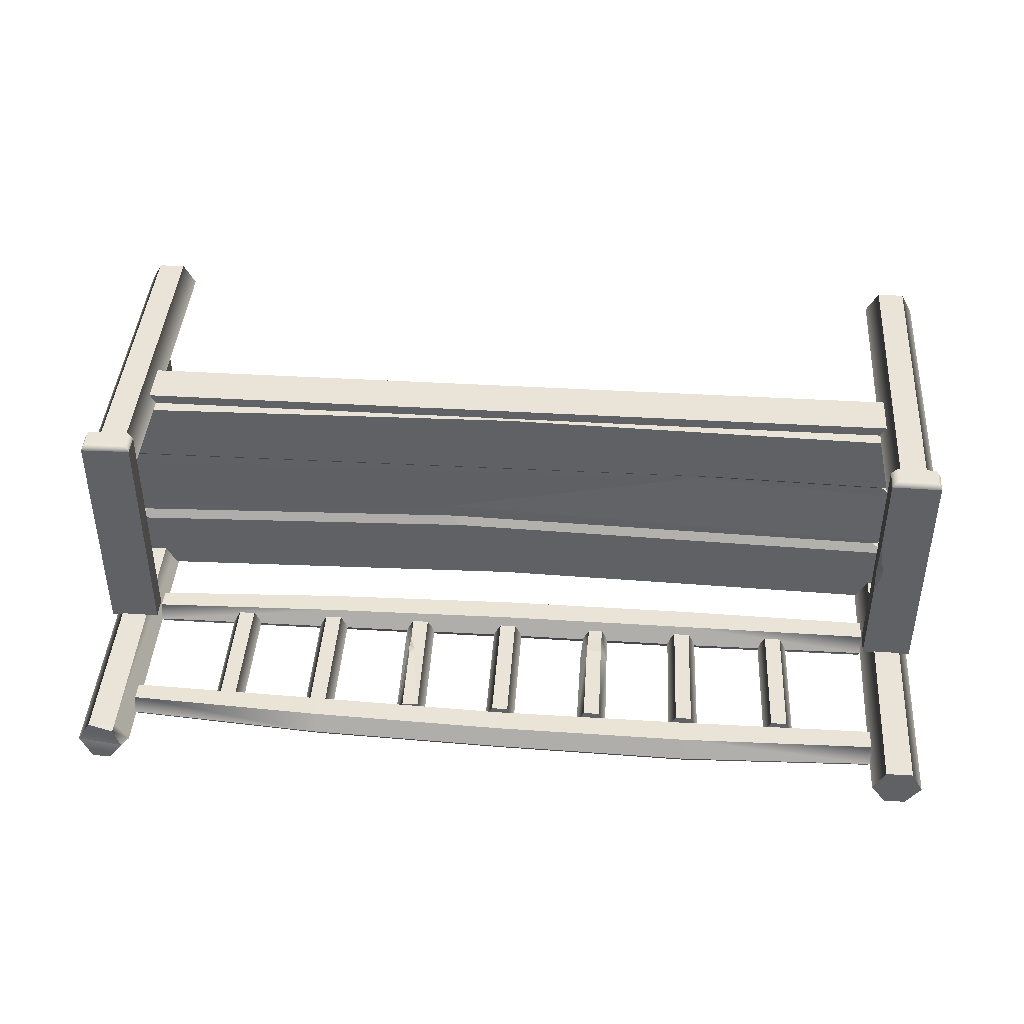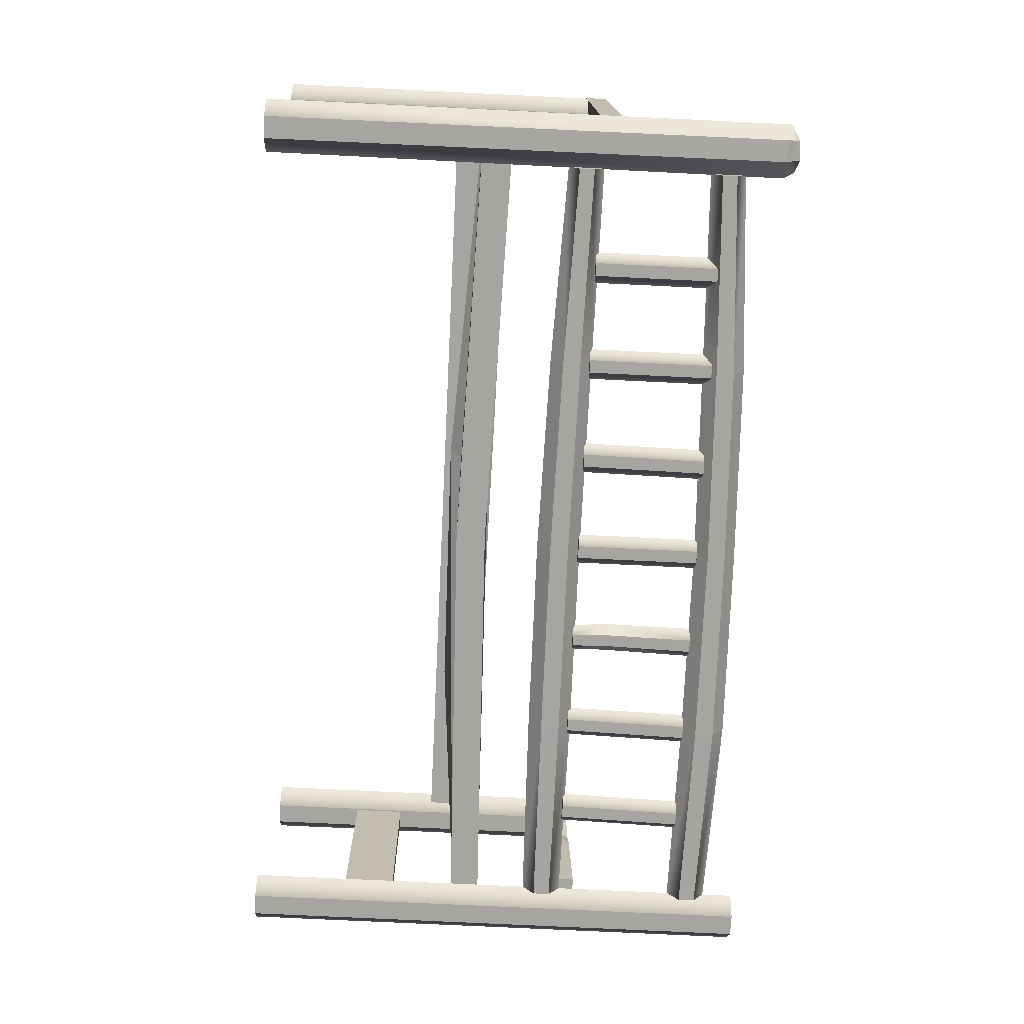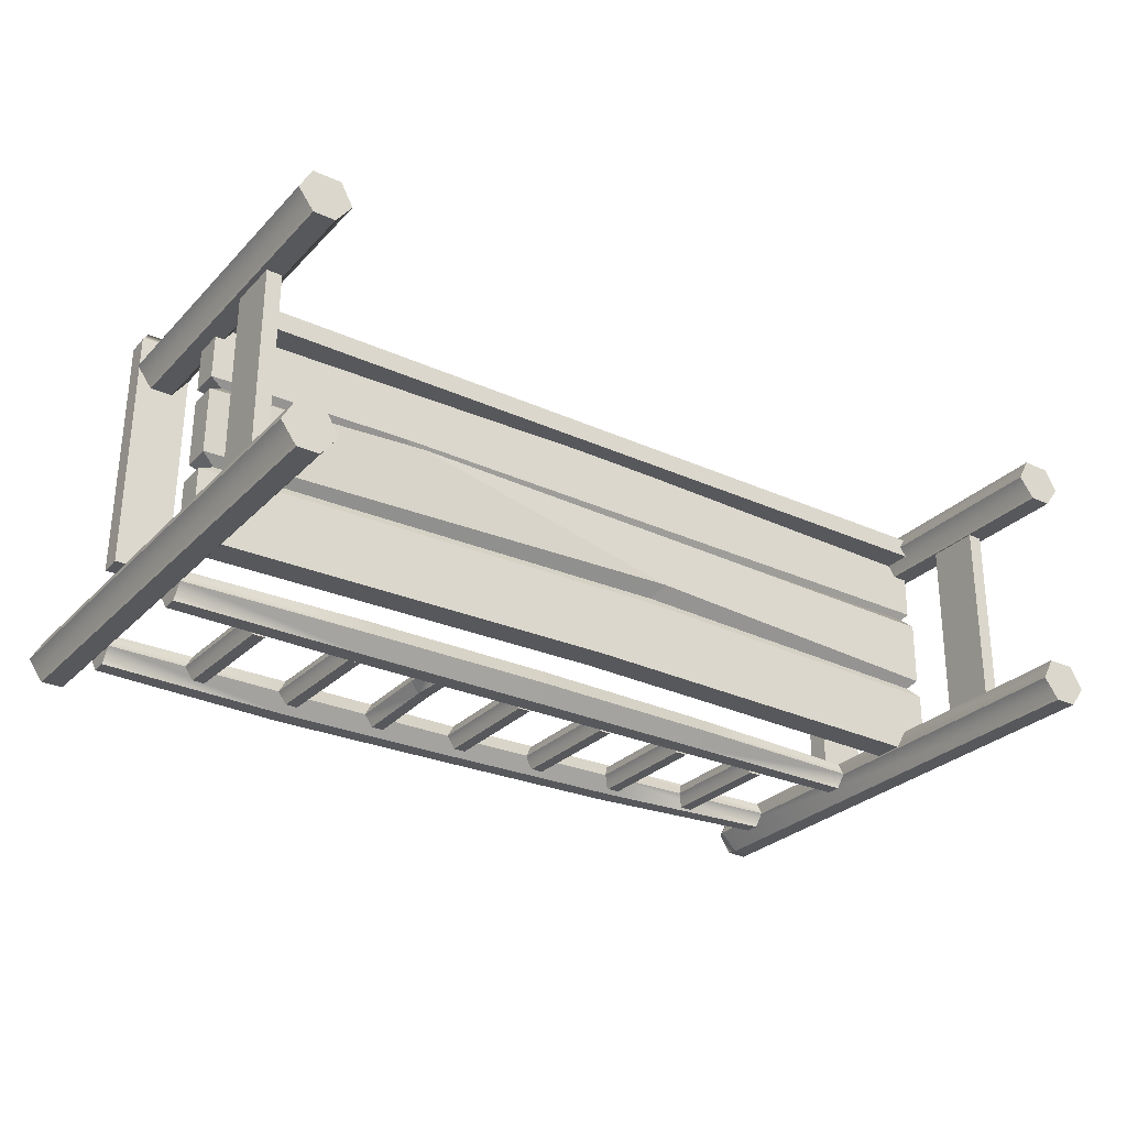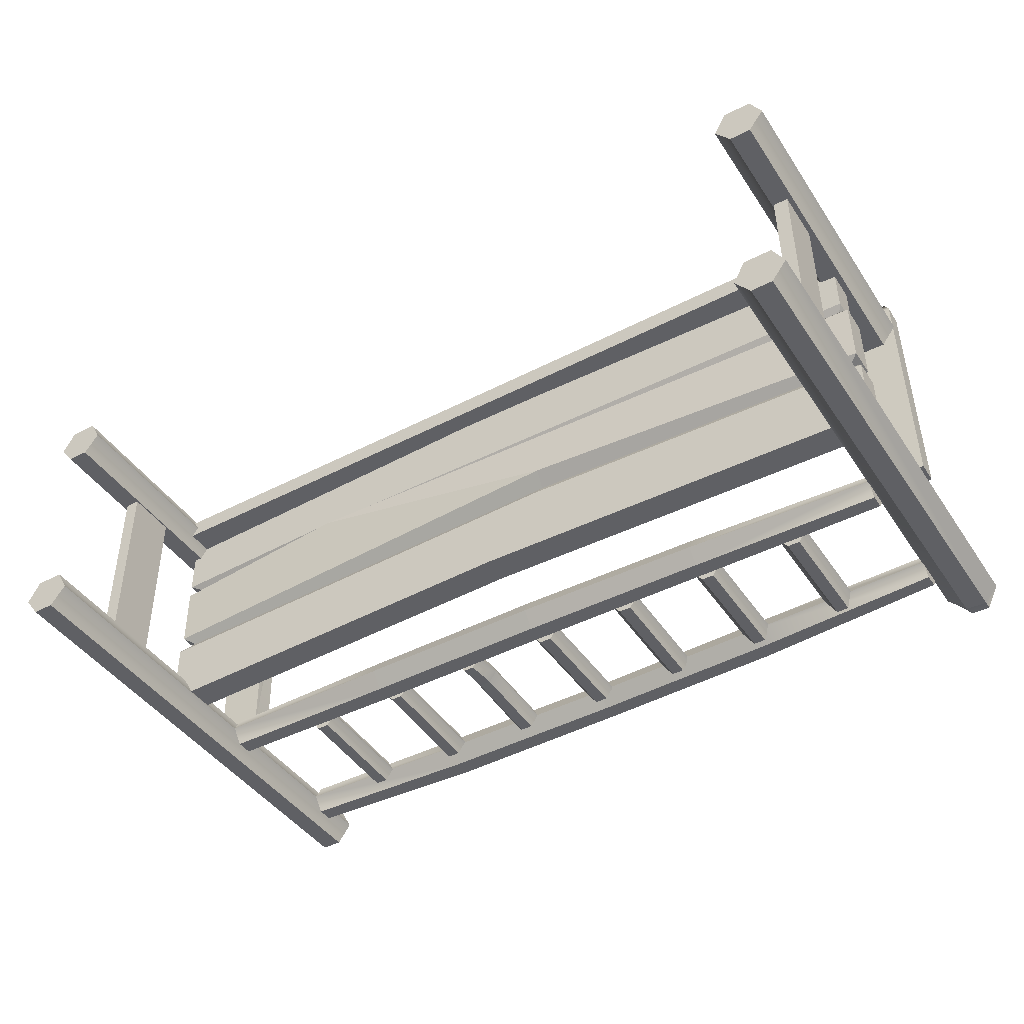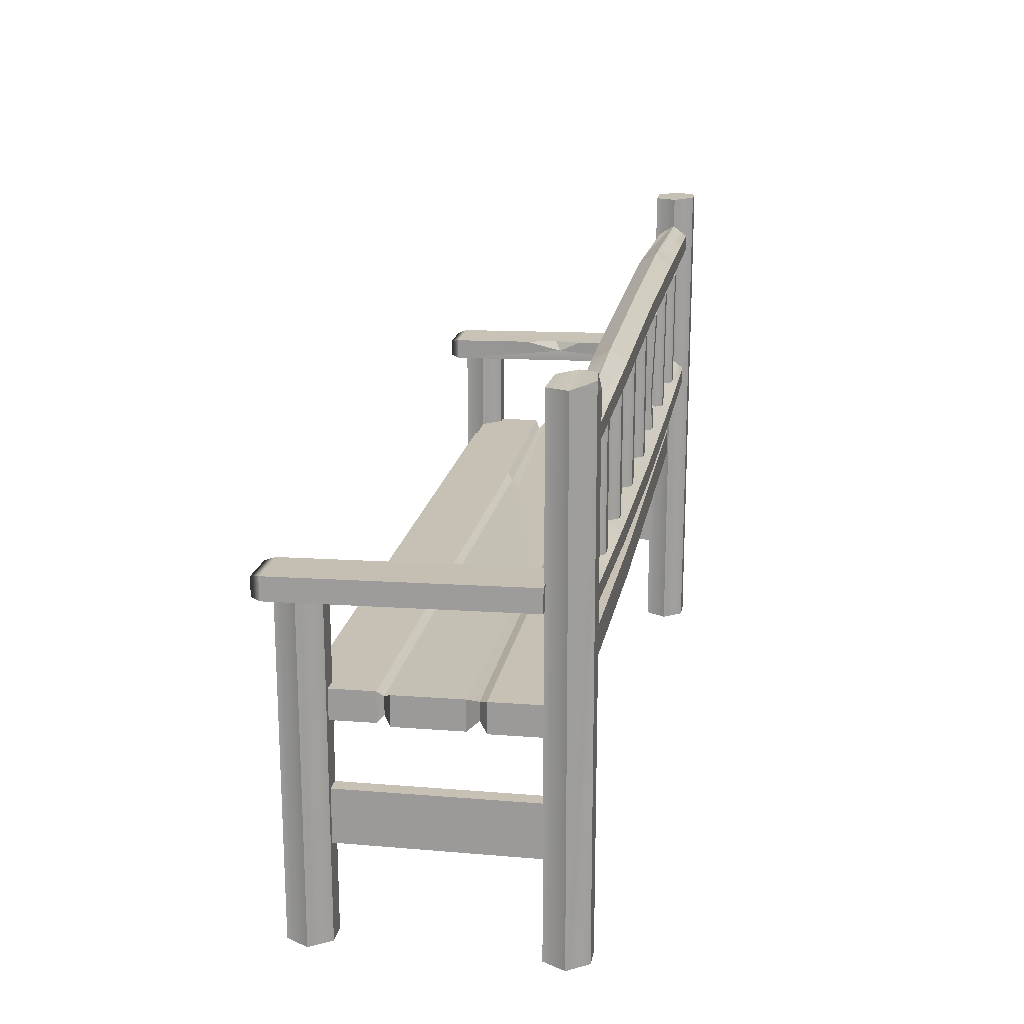
<metadata>
{"format":"obj","ext":"obj","renderer":"f3d","projection":"perspective","resolution":1024,"background":"white","views":[{"elev":42.8,"azim":-176.0,"up":"+Z"},{"elev":-73.6,"azim":87.2,"up":"+Z"},{"elev":-28.4,"azim":-34.3,"up":"+Z"},{"elev":-43.5,"azim":31.5,"up":"+Z"},{"elev":18.6,"azim":99.9,"up":"+Y"}]}
</metadata>
<code>
v -85.64 48.51 14.12
v -82.26 48.34 16.63
v -82.95 48.07 11.04
v -79.57 47.91 13.55
v 82.77 48.19 15.62
v 86.02 48.36 12.97
v 79.93 47.75 12.65
v 83.18 47.92 10.01
v 83.19 48.22 -16.05
v 86.4 48.77 -18.66
v 80.32 48.2 -19.04
v 83.53 48.74 -21.65
v -85.42 48.5 -15.86
v -82.18 48.39 -18.5
v -88.26 49.04 -18.82
v -85.02 48.94 -21.46
v -90.47 45.71 22.09
v 92.01 45.55 22.09
v -90.47 52.02 22.09
v 92.01 51.87 22.09
v -91.19 52.75 -27.16
v 94.01 52.62 -27.16
v -91.19 46.35 -27.16
v 94.01 46.23 -27.16
v -87.68 47.08 7.294
v -87.68 50.88 7.294
v 91.11 50.78 7.294
v 91.11 46.98 7.294
v -87.68 51.12 -10.55
v -87.68 47.31 -10.55
v 91.11 47.21 -10.55
v 91.11 51.03 -10.55
v 94.01 52.41 -12.46
v -91.19 52.54 -12.46
v -91.19 46.16 -12.46
v 94.01 46.04 -12.46
v -90.58 46.1 -8.49
v -90.58 52.46 -8.49
v 93.43 52.34 -8.49
v 93.43 45.98 -8.49
v -90.58 45.92 5.714
v -90.58 52.26 5.714
v 93.43 52.14 5.714
v 93.43 45.8 5.714
v -90.49 45.88 8.555
v -90.49 52.21 8.555
v 92.01 52.06 8.555
v 92.01 45.72 8.555
v -88.66 39.58 24.29
v 91.61 39.46 24.29
v -88.66 49.08 24.29
v 91.61 48.97 24.29
v -88.66 49.14 20.05
v 91.61 49.03 20.05
v -88.66 39.62 20.05
v 91.61 39.51 20.05
v 1.57 44.09 -27.16
v 1.57 50.48 -27.16
v 13.66 50.49 -11.65
v 15.13 49.21 -9.746
v 16.14 47.94 -7.689
v -44.17 48.32 5.626
v -45.18 49.57 7.206
v -47.03 50.88 8.468
v 1.185 49.81 22.09
v 1.185 43.5 22.09
v -47.03 44.55 8.468
v -45.18 45.78 7.206
v -44.17 41.98 5.626
v 16.14 41.58 -7.689
v 15.13 45.4 -9.746
v 13.66 44.12 -11.65
v 85.42 96.92 -24.44
v -85.42 99.97 -24.03
v 85.42 97.51 -30.23
v -85.42 100.6 -30.65
v 85.42 100.6 -30.23
v -85.42 104.2 -30.65
v 85.42 100.9 -24.44
v -85.42 104.5 -24.03
v 85.42 102.7 -27.45
v -85.42 106.6 -27.47
v -85.42 98.05 -27.47
v 85.42 95.25 -27.45
v 8e-06 105 -23.82
v 8e-06 107.2 -27.48
v 4e-06 104.7 -30.85
v 4e-06 100.9 -30.85
v 8e-06 98.14 -27.48
v 8e-06 100.2 -23.82
v -42.71 105.7 -23.62
v -42.71 108 -27.48
v -42.71 105.3 -31.06
v -42.71 101.3 -31.06
v -42.71 98.4 -27.48
v -42.71 100.5 -23.62
v 42.71 103.6 -23.83
v 42.71 105.8 -27.48
v 42.71 103.3 -30.85
v 42.71 99.49 -30.85
v 42.71 96.74 -27.48
v 42.71 98.77 -23.83
v -88.02 113.2 -22.82
v -88.02 0 -22.82
v -88.66 113.5 -31.86
v -88.66 0 -31.86
v -93.27 113.5 -31.86
v -93.27 0 -31.86
v -93.91 113.2 -22.82
v -93.91 0 -22.82
v -96.51 113.3 -27.51
v -96.51 0 -27.51
v -85.42 0 -27.51
v -85.42 113.3 -27.51
v -96.24 69.98 28.74
v -96.24 70.98 -23
v -85.39 69.79 28.74
v -85.39 70.78 -23
v -85.31 74.57 28.74
v -85.31 75.63 -23
v -96.16 74.77 28.74
v -96.16 75.83 -23
v -88.02 70.02 26.77
v -88.02 0 26.77
v -88.66 70.19 17.73
v -88.66 0 17.73
v -93.27 70.19 17.73
v -93.27 0 17.73
v -93.91 70.02 26.77
v -93.91 0 26.77
v -96.51 70.11 22.07
v -96.51 0 22.07
v -85.42 0 22.07
v -85.42 70.11 22.07
v -88.98 20.37 17.73
v -88.98 20.6 -22.82
v -88.98 31.68 17.73
v -88.98 32.04 -22.82
v -92.18 31.68 17.73
v -92.18 32.04 -22.82
v -92.18 20.37 17.73
v -92.18 20.6 -22.82
v -94.98 70.48 30.6
v -94.92 74.15 30.6
v -86.63 70.33 30.6
v -86.57 74 30.6
v -85.31 74.95 10.29
v -85.31 75.23 -3.526
v -86.69 75.1 2.815
v -85.54 72.84 1.431
v 88.13 112.4 -23.53
v 88.02 0 -22.82
v 89.48 113.4 -31.22
v 88.66 0 -31.86
v 93.61 113 -31.69
v 93.27 0 -31.86
v 93.72 111.5 -22.69
v 93.91 0 -22.82
v 96.57 111.8 -27.26
v 96.51 0 -27.51
v 85.42 0 -27.51
v 86.45 113 -27.52
v 96.24 69.98 28.74
v 96.24 70.98 -23
v 85.39 69.79 28.74
v 85.39 70.78 -23
v 85.31 74.57 28.74
v 85.31 75.63 -23
v 96.16 74.77 28.74
v 96.16 75.83 -23
v 88.02 70.02 26.77
v 88.02 0 26.77
v 88.66 70.19 17.73
v 88.66 0 17.73
v 93.27 70.19 17.73
v 93.27 0 17.73
v 93.91 70.02 26.77
v 93.91 0 26.77
v 96.51 70.11 22.07
v 96.51 0 22.07
v 85.42 0 22.07
v 85.42 70.11 22.07
v 88.98 20.37 17.73
v 88.98 20.6 -22.82
v 88.98 31.68 17.73
v 88.98 32.04 -22.82
v 92.18 31.68 17.73
v 92.18 32.04 -22.82
v 92.18 20.37 17.73
v 92.18 20.6 -22.82
v 85.18 110.7 -27.7
v 87.89 110.8 -22.9
v 89.04 110.4 -31.85
v 93.6 111 -31.69
v 95.19 74.28 30.6
v 86.3 74.12 30.6
v 86.36 70.2 30.6
v 95.25 70.36 30.6
v 85.42 66.47 -24.38
v -85.42 65.41 -24
v 85.42 67.02 -30.3
v -85.42 66.03 -30.68
v 85.42 70.2 -30.3
v -85.42 69.63 -30.68
v 85.42 70.53 -24.38
v -85.42 70 -24
v 85.42 72.39 -27.45
v -85.42 72.09 -27.47
v -85.42 63.45 -27.47
v 85.42 64.73 -27.45
v 8e-06 69.73 -23.62
v 8e-06 72.06 -27.48
v 4e-06 69.31 -31.06
v 4e-06 65.31 -31.06
v 8e-06 62.44 -27.48
v 8e-06 64.62 -23.62
v 42.71 69.97 -23.85
v 42.71 72.16 -27.47
v 42.71 69.58 -30.83
v 42.71 65.83 -30.83
v 42.71 63.12 -27.47
v 42.71 65.18 -23.85
v -42.71 69.99 -23.62
v -42.71 72.32 -27.48
v -42.71 69.58 -31.06
v -42.71 65.58 -31.06
v -42.71 62.7 -27.48
v -42.71 64.88 -23.62
v -1.764 71.61 -24.63
v -1.764 98.32 -24.63
v -1.379 71.72 -30.04
v -1.379 98.47 -30.04
v 1.379 71.72 -30.04
v 1.379 98.47 -30.04
v 1.764 71.61 -24.63
v 1.764 98.32 -24.63
v 3.321 71.67 -27.44
v 3.321 98.4 -27.44
v -3.321 98.4 -27.44
v -3.321 71.67 -27.44
v -22.89 71.62 -24.98
v -23.12 98.32 -24.63
v -22.56 71.71 -29.7
v -22.73 98.47 -30.04
v -20.15 71.71 -29.7
v -19.98 98.47 -30.04
v -19.81 71.62 -24.98
v -19.59 98.32 -24.63
v -18.46 71.67 -27.43
v -18.03 98.4 -27.44
v -24.67 98.4 -27.44
v -24.25 71.67 -27.43
v -18.03 78.89 -26.8
v -19.51 78.84 -24.13
v -22.86 78.84 -24.13
v -24.34 78.89 -26.8
v -22.49 78.95 -29.27
v -19.87 78.95 -29.27
v -43.87 71.61 -24.64
v -44.47 98.32 -24.63
v -43.5 71.72 -29.92
v -44.09 98.47 -30.04
v -40.81 71.72 -29.92
v -41.33 98.47 -30.04
v -40.43 71.61 -24.64
v -40.94 98.32 -24.63
v -38.92 71.67 -27.38
v -39.39 98.4 -27.44
v -46.03 98.4 -27.44
v -45.39 71.67 -27.38
v -65.83 71.61 -24.63
v -66.48 98.32 -24.7
v -65.44 71.72 -30.04
v -66.1 98.47 -30.11
v -62.68 71.72 -30.04
v -63.34 98.47 -30.11
v -62.3 71.61 -24.63
v -62.95 98.32 -24.7
v -60.74 71.67 -27.44
v -61.4 98.4 -27.51
v -68.04 98.4 -27.51
v -67.38 71.67 -27.44
v 19.59 71.61 -24.63
v 19.25 98.32 -24.67
v 19.98 71.72 -30.04
v 19.63 98.47 -30.08
v 22.73 71.72 -30.04
v 22.39 98.47 -30.08
v 23.12 71.61 -24.63
v 22.78 98.32 -24.67
v 24.67 71.67 -27.44
v 24.33 98.4 -27.48
v 17.69 98.4 -27.48
v 18.03 71.67 -27.44
v 22.98 82.5 -24.65
v 22.02 80.01 -25.3
v 19.25 98.18 -24.67
v 22.98 77.71 -24.65
v 23.29 79.16 -25.47
v 40.94 71.61 -24.63
v 40.94 98.32 -24.63
v 41.33 71.72 -30.04
v 41.33 98.47 -30.04
v 44.09 71.72 -30.04
v 44.09 98.47 -30.04
v 44.47 71.61 -24.63
v 44.47 98.32 -24.63
v 46.03 71.67 -27.44
v 46.03 98.4 -27.44
v 39.39 98.4 -27.44
v 39.39 71.67 -27.44
v 62.3 71.61 -24.63
v 62.3 98.32 -24.63
v 62.68 71.72 -30.04
v 62.68 98.47 -30.04
v 65.44 71.72 -30.04
v 65.44 98.47 -30.04
v 65.83 71.61 -24.63
v 65.83 98.32 -24.63
v 67.38 71.67 -27.44
v 67.38 98.4 -27.44
v 60.74 98.4 -27.44
v 60.74 71.67 -27.44
f 1 2 4 3
f 5 6 8 7
f 9 10 12 11
f 13 14 16 15
f 65 66 18 20
f 60 61 39 32
f 57 58 22 24
f 70 71 31 40
f 39 40 31 32
f 29 30 37 38
f 26 25 45 46
f 63 64 47 27
f 47 48 28 27
f 67 68 28 48
f 34 35 30 29
f 71 72 36 31
f 32 31 36 33
f 59 60 32 33
f 58 59 33 22
f 23 35 34 21
f 72 57 24 36
f 33 36 24 22
f 38 37 41 42
f 61 62 43 39
f 43 44 40 39
f 69 70 40 44
f 42 41 25 26
f 62 63 27 43
f 27 28 44 43
f 68 69 44 28
f 46 45 17 19
f 64 65 20 47
f 18 48 47 20
f 66 67 48 18
f 49 50 52 51
f 51 52 54 53
f 53 54 56 55
f 55 56 50 49
f 50 56 54 52
f 55 49 51 53
f 21 58 57 23
f 34 59 58 21
f 29 60 59 34
f 38 61 60 29
f 42 62 61 38
f 26 63 62 42
f 46 64 63 26
f 19 65 64 46
f 17 66 65 19
f 45 67 66 17
f 25 68 67 45
f 41 69 68 25
f 37 70 69 41
f 30 71 70 37
f 35 72 71 30
f 23 57 72 35
f 74 83 95 96
f 76 78 93 94
f 82 80 91 92
f 96 91 80 74
f 74 80 82 83
f 79 73 84 81
f 78 82 92 93
f 83 82 78 76
f 83 76 94 95
f 81 84 75 77
f 86 85 97 98
f 87 86 98 99
f 88 87 99 100
f 89 88 100 101
f 90 89 101 102
f 102 97 85 90
f 92 91 85 86
f 93 92 86 87
f 94 93 87 88
f 95 94 88 89
f 96 95 89 90
f 90 85 91 96
f 98 97 79 81
f 99 98 81 77
f 100 99 77 75
f 101 100 75 84
f 102 101 84 73
f 79 97 102 73
f 103 104 113 114
f 105 106 108 107
f 111 112 110 109
f 109 110 104 103
f 104 110 112 113
f 109 103 114 111
f 107 108 112 111
f 113 112 108 106
f 114 113 106 105
f 111 114 105 107
f 115 116 118 117
f 150 118 120 148
f 119 147 121
f 121 122 116 115
f 116 122 120 118
f 144 143 145 146
f 123 124 133 134
f 125 126 128 127
f 131 132 130 129
f 129 130 124 123
f 124 130 132 133
f 129 123 134 131
f 127 128 132 131
f 133 132 128 126
f 134 133 126 125
f 131 134 125 127
f 135 136 138 137
f 137 138 140 139
f 139 140 142 141
f 141 142 136 135
f 136 142 140 138
f 141 135 137 139
f 121 115 143 144
f 115 117 145 143
f 117 119 146 145
f 119 121 144 146
f 121 147 149
f 122 148 120
f 149 150 148
f 147 150 149
f 117 150 147 119
f 117 118 150
f 122 149 148
f 121 149 122
f 151 162 191 192
f 193 194 156 154
f 159 157 158 160
f 157 151 192
f 152 161 160 158
f 157 159 162 151
f 194 159 160 156
f 161 154 156 160
f 191 193 154 161
f 159 155 153 162
f 163 165 166 164
f 165 167 168 166
f 167 169 170 168
f 169 163 164 170
f 164 166 168 170
f 195 196 197 198
f 171 182 181 172
f 173 175 176 174
f 179 177 178 180
f 177 171 172 178
f 172 181 180 178
f 177 179 182 171
f 175 179 180 176
f 181 174 176 180
f 182 173 174 181
f 179 175 173 182
f 183 185 186 184
f 185 187 188 186
f 187 189 190 188
f 189 183 184 190
f 184 186 188 190
f 189 187 185 183
f 192 191 161 152
f 157 192 152 158
f 162 153 193 191
f 153 155 194 193
f 155 159 194
f 169 167 196 195
f 167 165 197 196
f 165 163 198 197
f 163 169 195 198
f 227 228 200 209
f 225 226 202 204
f 223 224 208 206
f 228 223 206 200
f 200 206 208 209
f 205 199 210 207
f 224 225 204 208
f 209 208 204 202
f 226 227 209 202
f 207 210 201 203
f 217 218 212 211
f 218 219 213 212
f 219 220 214 213
f 220 221 215 214
f 221 222 216 215
f 222 217 211 216
f 207 218 217 205
f 203 219 218 207
f 201 220 219 203
f 210 221 220 201
f 199 222 221 210
f 205 217 222 199
f 211 212 224 223
f 212 213 225 224
f 213 214 226 225
f 214 215 227 226
f 215 216 228 227
f 216 211 223 228
f 229 230 239 240
f 231 232 234 233
f 237 238 236 235
f 235 236 230 229
f 230 236 238 239
f 235 229 240 237
f 233 234 238 237
f 239 238 234 232
f 240 239 232 231
f 237 240 231 233
f 241 255 256 252
f 243 257 258 245
f 249 253 254 247
f 247 254 255 241
f 242 248 250 251
f 247 241 252 249
f 245 258 253 249
f 251 250 246 244
f 252 256 257 243
f 249 252 243 245
f 254 253 250 248
f 255 254 248 242
f 256 255 242 251
f 257 256 251 244
f 258 257 244 246
f 253 258 246 250
f 259 260 269 270
f 261 262 264 263
f 267 268 266 265
f 265 266 260 259
f 260 266 268 269
f 265 259 270 267
f 263 264 268 267
f 269 268 264 262
f 270 269 262 261
f 267 270 261 263
f 271 272 281 282
f 273 274 276 275
f 279 280 278 277
f 277 278 272 271
f 272 278 280 281
f 277 271 282 279
f 275 276 280 279
f 281 280 276 274
f 282 281 274 273
f 279 282 273 275
f 283 297 284 293 294
f 285 286 288 287
f 295 292 290
f 289 298 296 297 283
f 284 290 292 293
f 289 283 294 291
f 287 288 292 291
f 293 292 288 286
f 294 293 286 285
f 291 294 285 287
f 299 292 295
f 296 299 295
f 297 296 295 290 284
f 291 298 289
f 298 299 296
f 291 292 299
f 291 299 298
f 300 301 310 311
f 302 303 305 304
f 308 309 307 306
f 306 307 301 300
f 301 307 309 310
f 306 300 311 308
f 304 305 309 308
f 310 309 305 303
f 311 310 303 302
f 308 311 302 304
f 312 313 322 323
f 314 315 317 316
f 320 321 319 318
f 318 319 313 312
f 313 319 321 322
f 318 312 323 320
f 316 317 321 320
f 322 321 317 315
f 323 322 315 314
f 320 323 314 316

</code>
